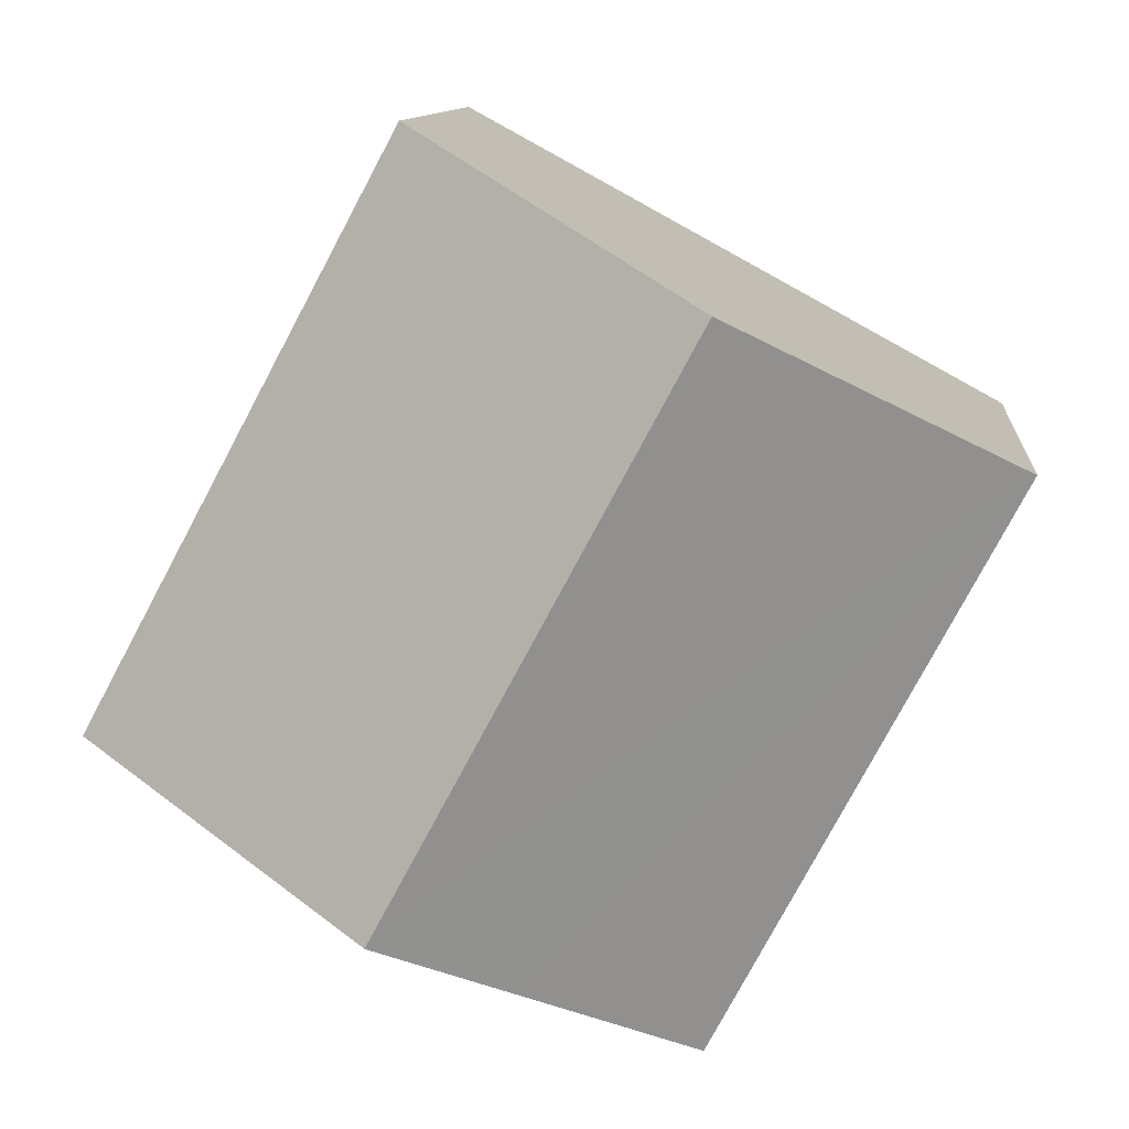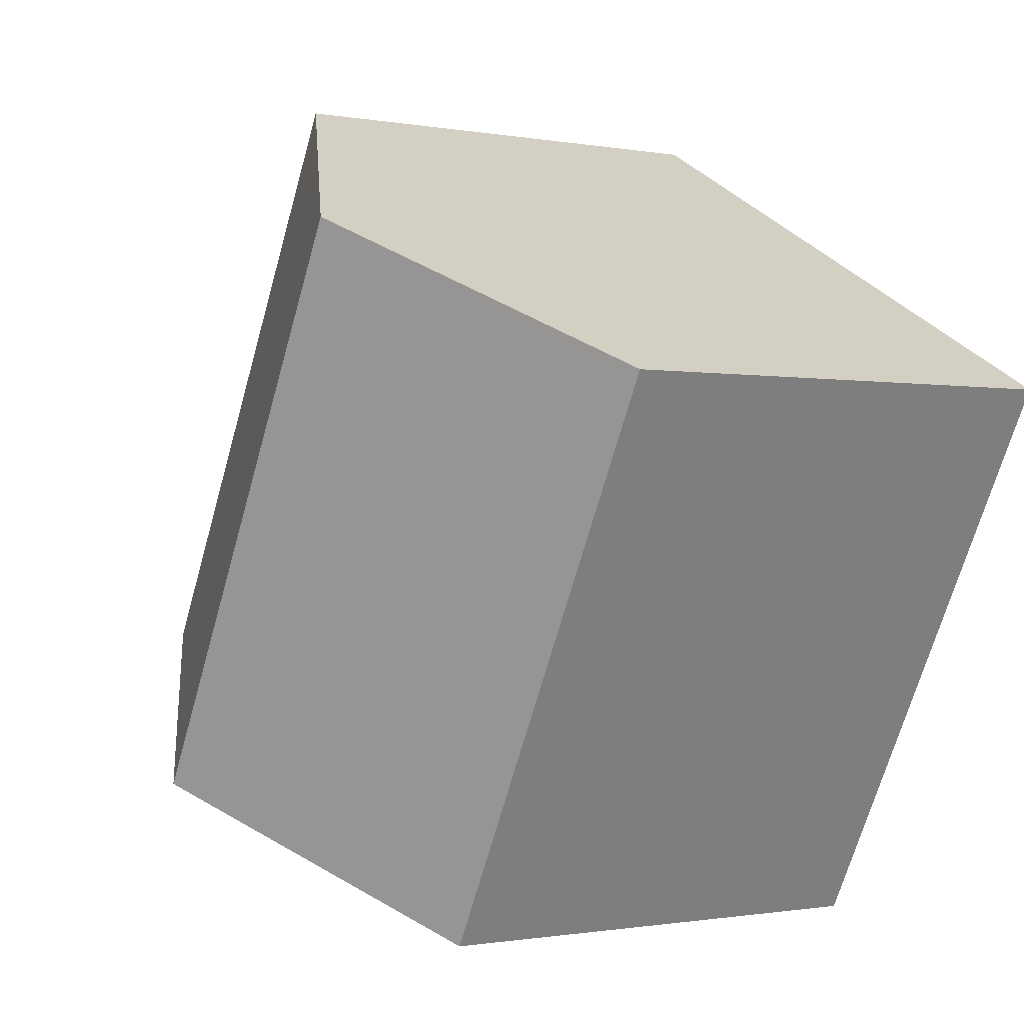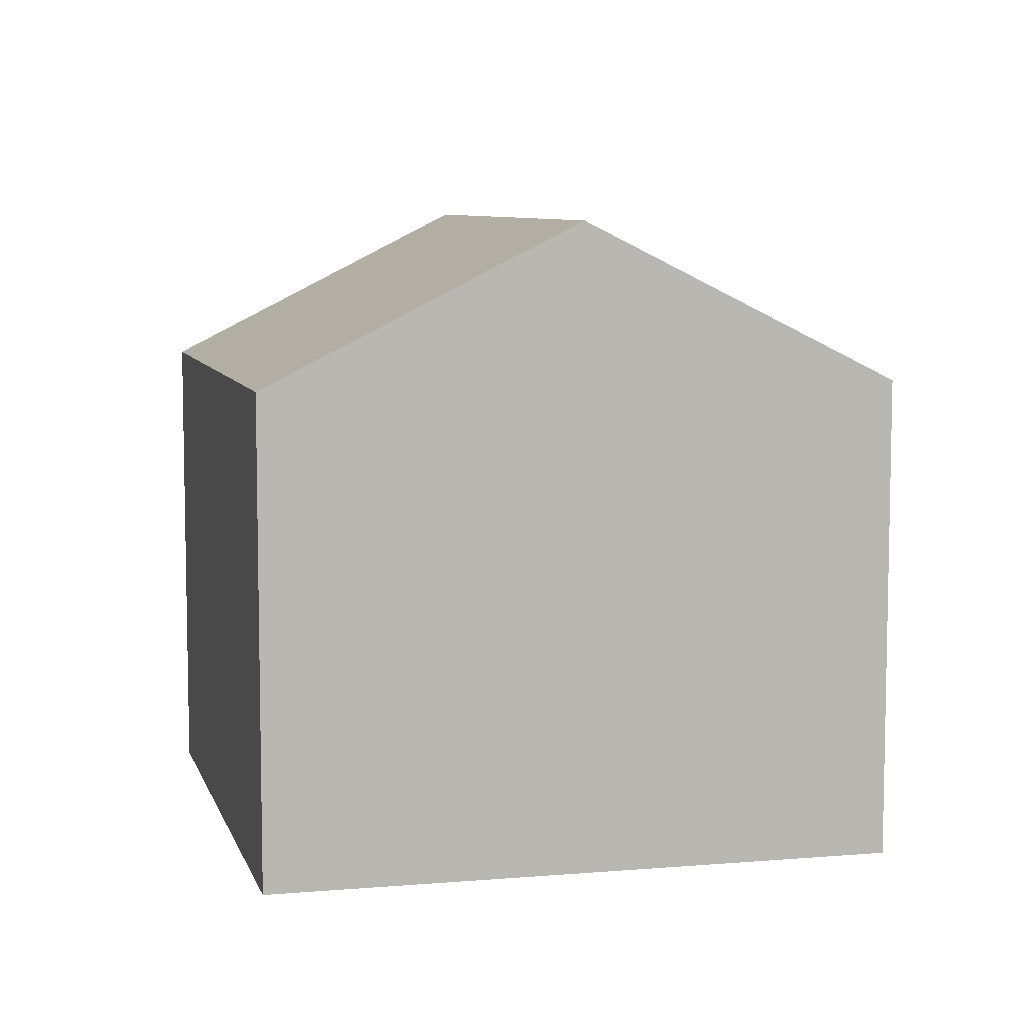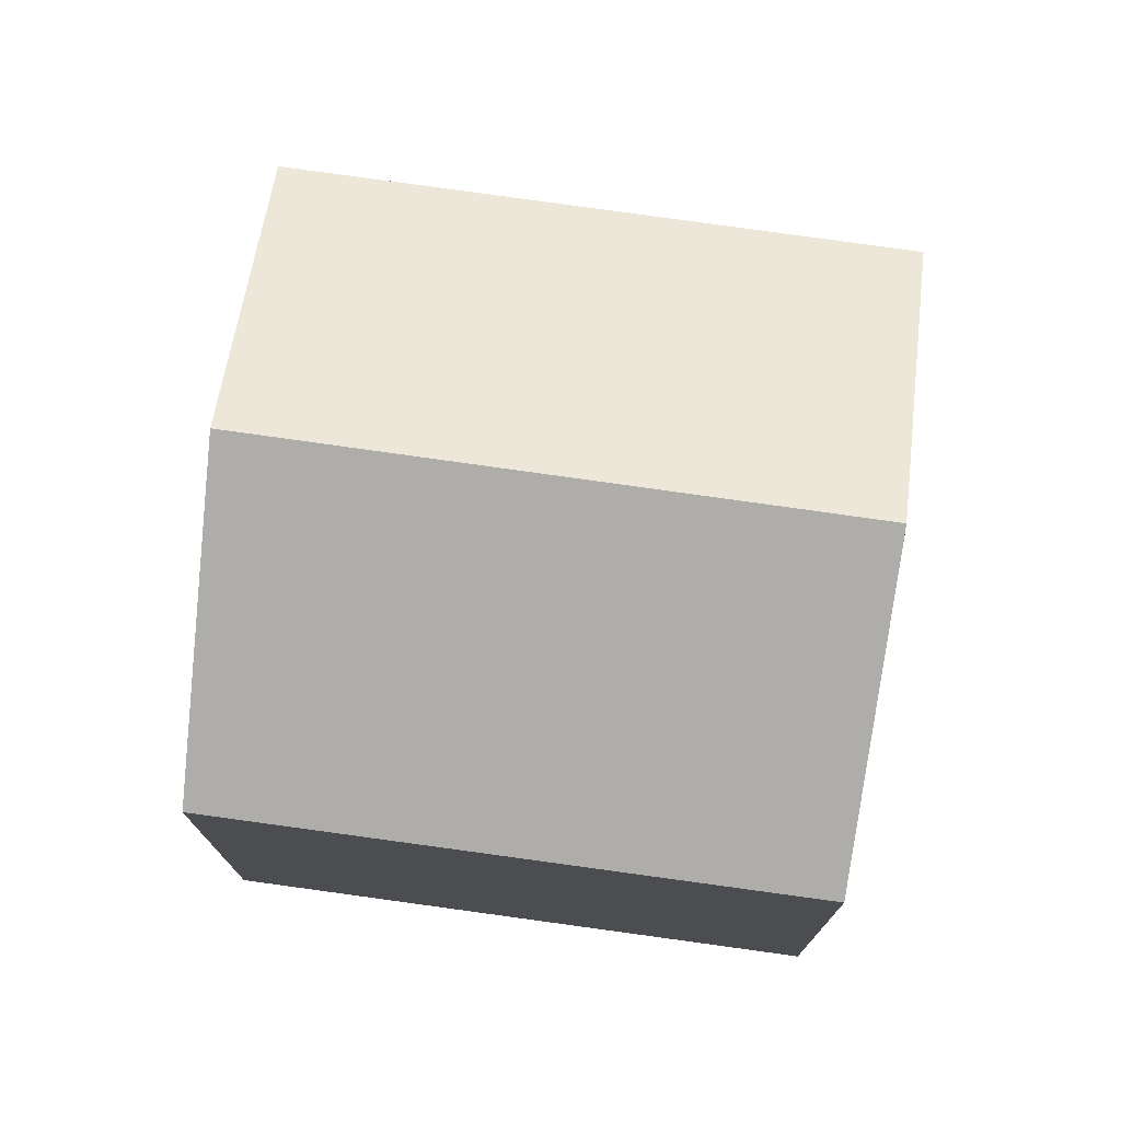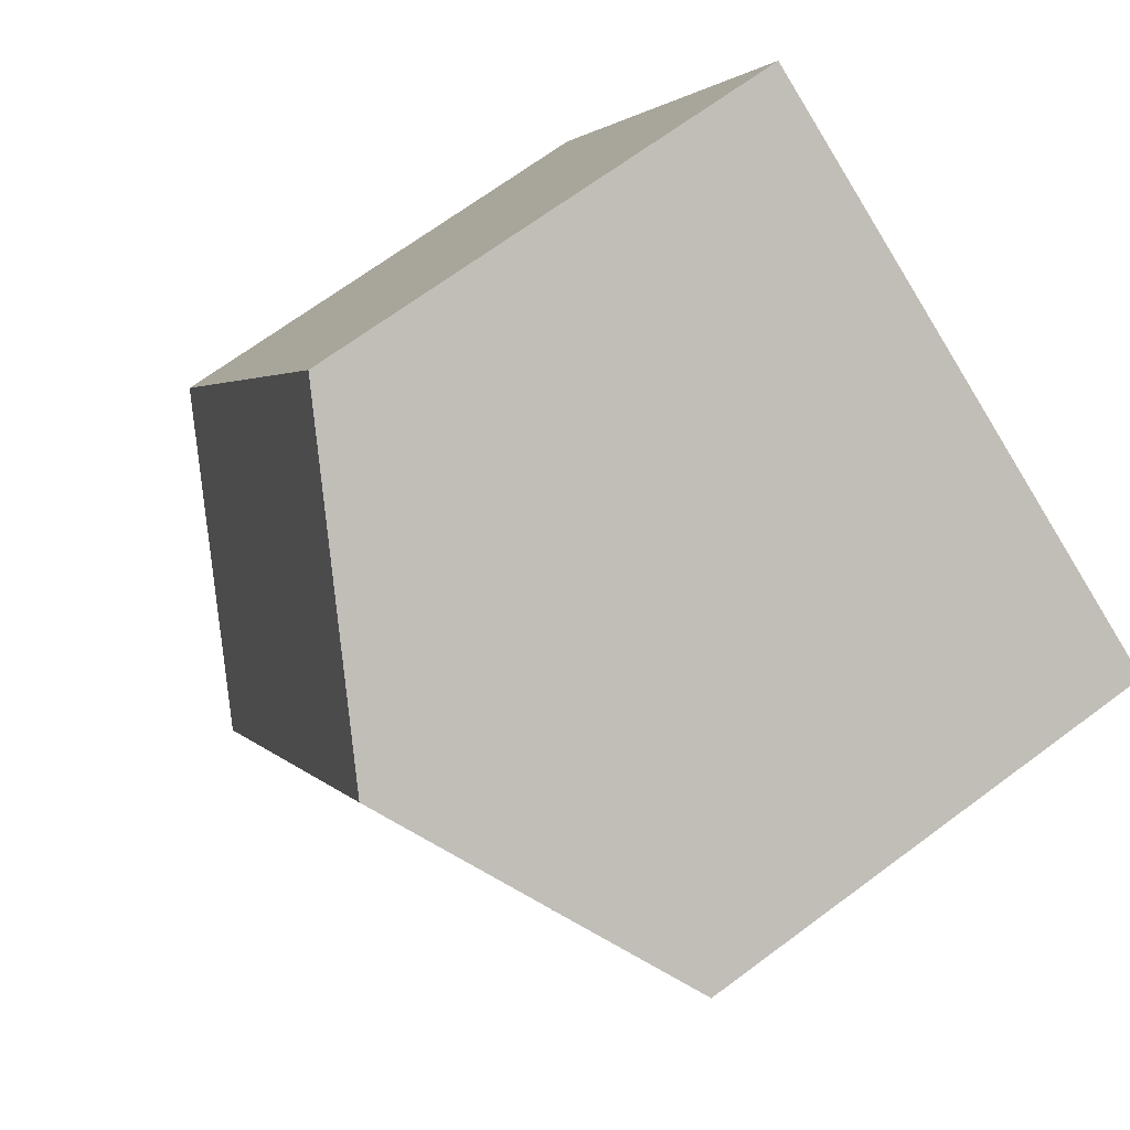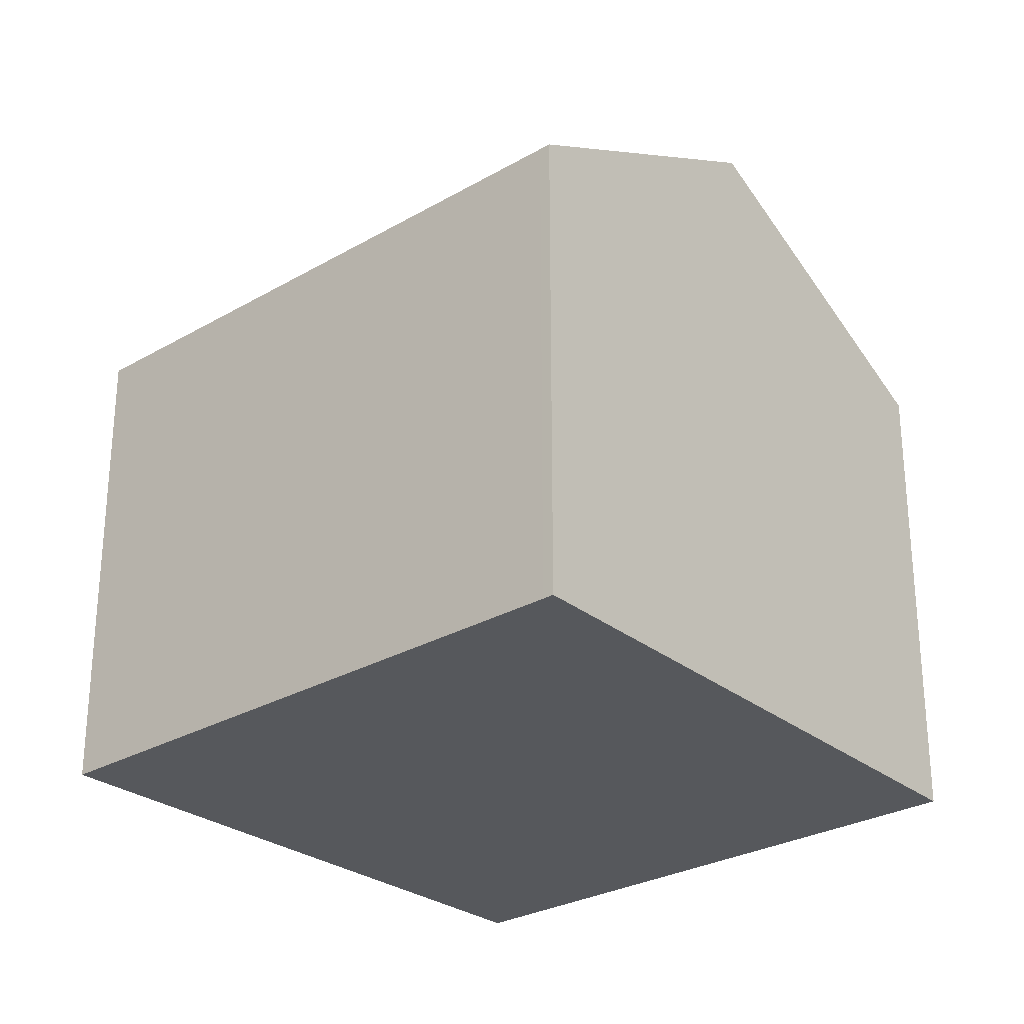
<metadata>
{"format":"obj","ext":"obj","renderer":"f3d","projection":"perspective","resolution":1024,"background":"white","views":[{"elev":10.8,"azim":-174.8,"up":"+Z"},{"elev":-0.9,"azim":-124.9,"up":"+Z"},{"elev":7.6,"azim":-42.1,"up":"+Y"},{"elev":75.7,"azim":-110.1,"up":"+Y"},{"elev":69.0,"azim":-126.6,"up":"+Z"},{"elev":-28.1,"azim":103.1,"up":"+Y"}]}
</metadata>
<code>
v  16.43 9.326 -4.706
v  8.824 10.43 4.802
v  10.77 9.326 5.861
v  5.378 12.39 2.927
v  11.04 12.39 -7.64
v  16.54 9.326 -4.902
v  0 9.335 5.716e-16
v  8.824 11.15 -8.745
v  5.51 9.307 -10.4
v  0 0 0
v  5.51 6.366e-16 -10.4
v  5.378 -1.792e-16 2.927
v  10.77 -3.589e-16 5.861
v  8.824 -2.94e-16 4.802
v  16.43 2.882e-16 -4.706
v  16.54 3.002e-16 -4.902
v  11.04 4.678e-16 -7.64
v  8.824 5.355e-16 -8.745
g defaultobject
f 1 2 3
f 2 1 4
f 4 1 5
f 5 1 6
f 7 8 9
f 8 7 5
f 5 7 4
f 9 10 7
f 10 9 11
f 10 4 7
f 4 10 2
f 2 10 12
f 2 12 3
f 3 12 13
f 13 12 14
f 13 1 3
f 1 13 15
f 1 15 6
f 6 15 16
f 16 5 6
f 5 16 8
f 8 16 9
f 9 16 17
f 9 17 18
f 9 18 11
f 14 15 13
f 15 14 12
f 15 12 10
f 15 10 11
f 15 11 17
f 15 17 16
f 17 11 18

</code>
